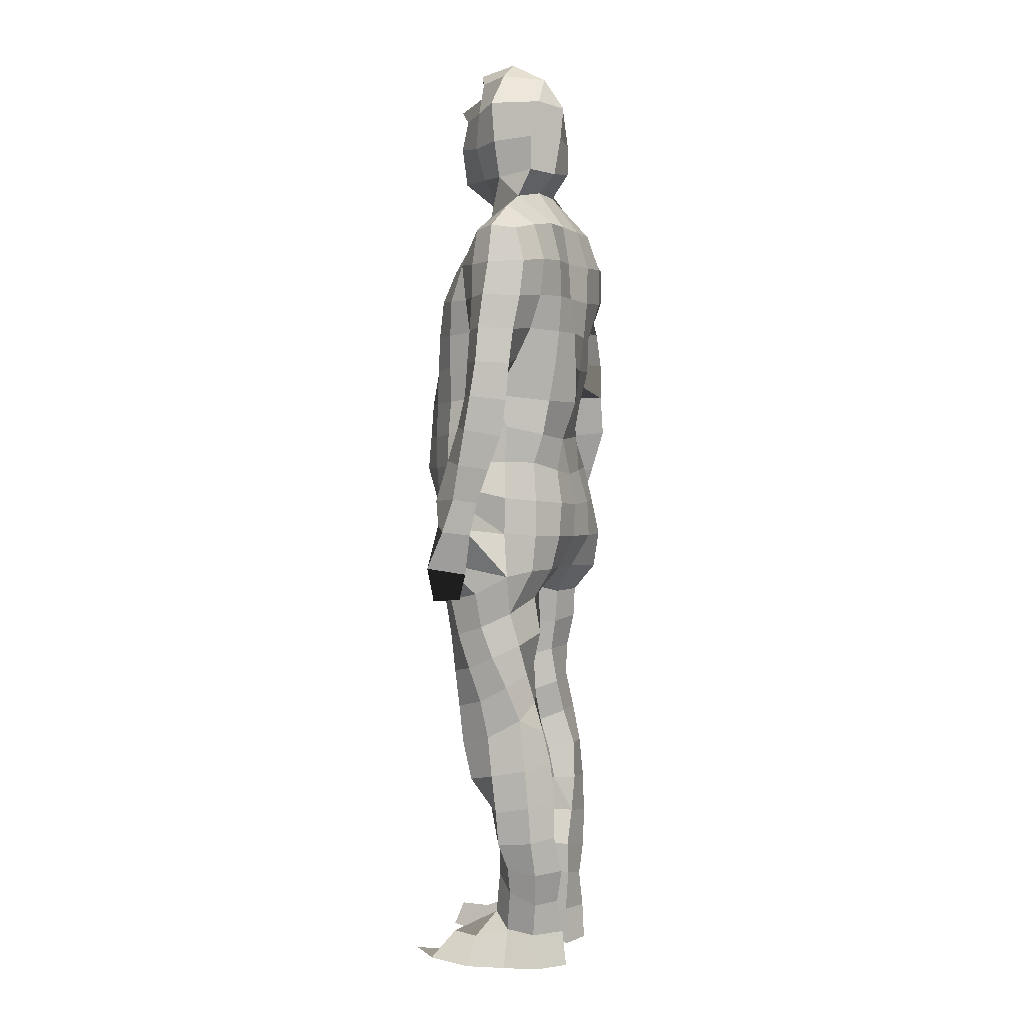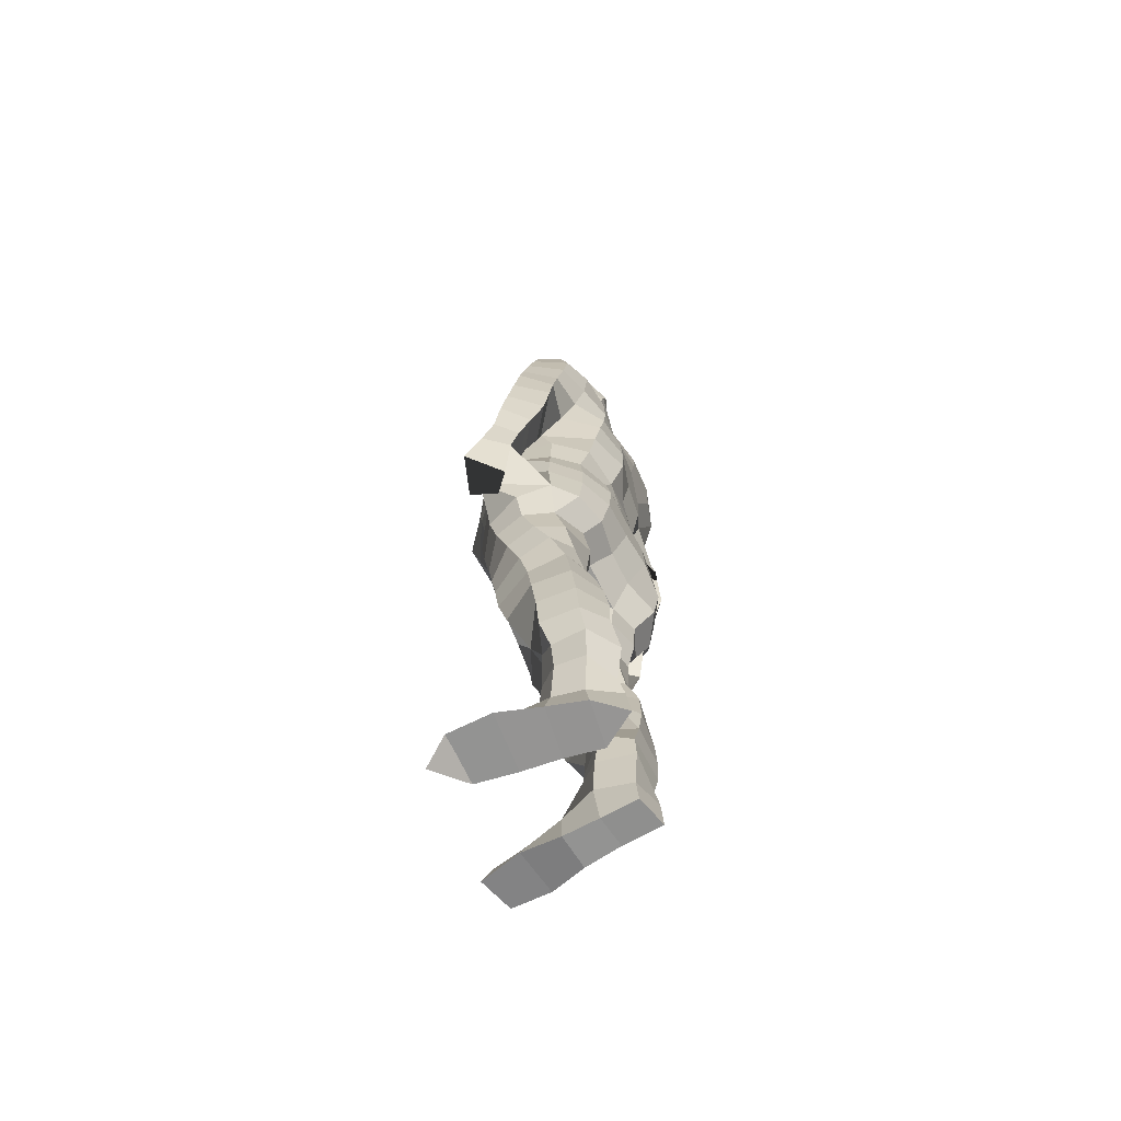
<metadata>
{"format":"obj","ext":"obj","renderer":"f3d","projection":"perspective","resolution":1024,"background":"white","views":[{"elev":4.8,"azim":113.3,"up":"+Y"},{"elev":-65.8,"azim":115.4,"up":"+Y"}]}
</metadata>
<code>
o model_mesh_2_1
v 0.1615 0.911 0.08253
v 0.1654 0.8459 -0.02909
v 0.1567 0.9139 -0.02765
v 0.178 0.9272 0.02532
v 0.1654 0.8462 0.08563
v 0.1904 0.8541 0.04499
v 0.1155 0.9069 -0.07333
v 0.1212 0.8408 -0.07529
v 0.1411 0.9825 -0.02028
v 0.1568 0.98 0.03354
v 0.146 0.9718 0.0984
v 0.1071 0.9047 0.1347
v 0.1013 0.8379 0.1237
v 0.1632 0.7816 0.09052
v 0.2146 0.7916 0.08006
v 0.1691 0.7646 -0.03591
v 0.2376 0.8481 0.01012
v 0.1049 0.9794 -0.06504
v 0.1256 0.7728 -0.07013
v 0.05903 0.8998 -0.1039
v 0.06346 0.8352 -0.1011
v 0.1406 1.049 -0.02319
v 0.1518 1.045 0.03307
v 0.1312 1.032 0.1034
v 0.09588 0.9628 0.1446
v 0.0409 0.8965 0.1701
v 0.03947 0.8321 0.1486
v 0.1084 0.7719 0.1279
v 0.166 0.7149 0.0823
v 0.1864 0.7309 0.0217
v 0.179 0.8838 0.03639
v 0.2322 0.9092 -0.00149
v 0.2229 0.7721 0.02636
v 0.05325 0.9629 -0.09222
v 0.1004 1.034 -0.08152
v 0.06616 0.771 -0.08601
v -0.005653 0.8931 -0.1061
v -0.001751 0.8312 -0.1048
v 0.08634 1.025 0.1491
v 0.1256 1.095 0.1006
v 0.1429 1.11 -0.000913
v 0.04059 0.9599 0.1896
v -0.02633 0.8999 0.1613
v -0.02179 0.8319 0.1608
v 0.04165 0.7624 0.1397
v 0.1148 0.7053 0.1174
v 0.1676 0.6483 0.06608
v 0.1759 0.6661 0.0147
v 0.1771 0.9707 0.01425
v 0.225 0.9707 -0.0218
v 0.2637 0.9168 0.03247
v 0.269 0.8553 0.05198
v 0.226 0.8641 0.08068
v 0.2353 0.9109 0.08014
v 0.2743 0.7865 0.08057
v 0.02854 1.022 -0.09339
v 0.001522 0.953 -0.09785
v 0.09666 1.098 -0.09269
v 0.1475 0.6911 -0.03304
v 0.08076 0.7168 -0.05622
v 0.002168 0.7698 -0.07655
v -0.06648 0.893 -0.1087
v -0.06651 0.8262 -0.1121
v 0.03372 1.023 0.187
v 0.0826 1.088 0.15
v 0.1464 1.17 0.022
v 0.1281 1.159 0.1007
v -0.02913 0.9618 0.1857
v -0.08635 0.9028 0.1517
v -0.08678 0.8344 0.1537
v -0.01989 0.7556 0.1435
v 0.04363 0.6997 0.1101
v 0.1192 0.6373 0.1037
v 0.1667 0.584 0.04454
v 0.1716 0.6075 -0.006773
v 0.1631 1.036 -0.003264
v 0.2189 1.034 -0.04409
v 0.2661 0.9812 0.0201
v 0.2162 0.9855 0.06484
v 0.2293 0.7187 0.08925
v 0.2085 0.7221 0.04489
v 0.0254 1.093 -0.1186
v -0.05823 0.9562 -0.09319
v 0.09086 1.164 -0.1027
v 0.1368 1.176 -0.04008
v 0.1407 0.6289 -0.04961
v 0.07443 0.6471 -0.06551
v 0.01557 0.7301 -0.03828
v -0.06012 0.7664 -0.07793
v -0.1349 0.8253 -0.1072
v -0.126 0.8952 -0.09503
v -0.03626 1.024 0.1912
v 0.02892 1.088 0.1839
v 0.08254 1.153 0.147
v 0.2034 1.11 0.03475
v 0.1995 1.17 0.03196
v 0.1281 1.222 0.1007
v 0.1459 1.23 0.03793
v -0.08974 0.9617 0.1645
v -0.1498 0.9022 0.1344
v -0.1563 0.8348 0.1488
v -0.08135 0.757 0.1486
v -0.01782 0.7196 0.07454
v 0.05103 0.6357 0.09099
v 0.1266 0.5704 0.09248
v 0.1641 0.52 0.02173
v 0.1645 0.5502 -0.03267
v 0.222 0.7551 0.08465
v 0.2067 1.049 0.0481
v 0.217 1.101 -0.05472
v 0.2614 1.047 0.0104
v 0.02334 1.161 -0.1185
v -0.03903 1.089 -0.0884
v -0.04848 1.024 -0.0911
v -0.1191 0.9594 -0.08138
v 0.07722 1.23 -0.1051
v 0.132 1.235 -0.06823
v 0.2066 1.17 -0.05644
v 0.1213 0.5712 -0.05713
v 0.0521 0.5835 -0.04331
v 0.0209 0.6538 -0.02769
v -0.06971 0.7106 -0.04342
v -0.1283 0.7584 -0.09893
v -0.1731 0.8867 -0.04172
v -0.1874 0.8249 -0.07374
v -0.09909 1.026 0.1604
v -0.03766 1.088 0.186
v 0.0255 1.153 0.173
v 0.08365 1.22 0.1434
v 0.2565 1.109 0.001067
v 0.25 1.173 -0.007425
v 0.1941 1.23 0.02915
v 0.1339 1.287 0.09516
v 0.1469 1.289 0.05896
v -0.1369 0.9542 0.1198
v -0.1955 0.9049 0.08565
v -0.2112 0.8336 0.1068
v -0.149 0.7649 0.1574
v -0.0751 0.7035 0.1196
v -0.0166 0.6556 0.03638
v 0.06064 0.5702 0.07672
v 0.1326 0.5025 0.08097
v 0.1638 0.4505 0.006121
v 0.152 0.4863 -0.05535
v 0.01878 1.227 -0.1136
v -0.03925 1.153 -0.1023
v -0.1091 1.025 -0.06351
v -0.1124 1.089 -0.07418
v -0.1665 0.9406 -0.04743
v 0.1281 1.298 -0.08722
v 0.06572 1.297 -0.1046
v 0.1957 1.233 -0.06008
v 0.1033 0.5155 -0.06625
v 0.04542 0.518 -0.0444
v -0.02518 0.7267 -0.006248
v -0.1222 0.7112 -0.06071
v -0.1884 0.7608 -0.06211
v -0.0977 1.085 0.153
v -0.1408 1.014 0.1074
v -0.0388 1.152 0.1729
v 0.02332 1.219 0.158
v 0.0845 1.287 0.1348
v 0.2353 1.236 -0.006622
v 0.1892 1.292 0.0274
v -0.1788 0.9569 0.06699
v -0.1964 0.7707 0.1181
v -0.1381 0.6972 0.1467
v -0.06276 0.6344 0.09963
v 0.01797 0.5766 0.02755
v 0.06774 0.502 0.06289
v 0.136 0.4333 0.07137
v 0.1718 0.3775 -0.005058
v 0.1616 0.3911 -0.06982
v 0.007764 1.293 -0.1012
v -0.04098 1.219 -0.11
v -0.102 1.151 -0.09422
v -0.1697 1.097 -0.024
v -0.1602 1.029 -0.02982
v -0.2024 0.9448 -0.001978
v -0.203 0.8992 0.01329
v 0.187 1.295 -0.06974
v 0.06131 1.365 -0.1006
v 0.1265 1.365 -0.0937
v 0.105 0.4579 -0.0846
v 0.05882 0.4529 -0.04313
v 0.03716 0.5082 0.0151
v -0.06571 0.6497 -0.04065
v -0.1267 0.6553 -0.05636
v -0.1734 0.7084 -0.03991
v -0.2048 0.7615 0.000418
v -0.1977 0.8255 -0.02187
v -0.09866 1.147 0.1486
v -0.1495 1.082 0.09882
v -0.1753 1.018 0.04204
v -0.04024 1.217 0.1573
v 0.02181 1.286 0.1424
v 0.08065 1.345 0.1095
v 0.1377 1.355 0.07036
v 0.2231 1.298 -0.0105
v 0.1819 1.354 0.02918
v -0.2259 0.892 0.03412
v -0.2304 0.8292 0.04274
v -0.298 0.8422 0.05381
v -0.1895 0.6975 0.1262
v -0.1207 0.6273 0.1258
v -0.06234 0.5645 0.08134
v -0.03668 0.5769 0.02097
v 0.07347 0.4354 0.03803
v 0.1391 0.3611 0.05265
v 0.171 0.3068 -0.0135
v 0.162 0.3191 -0.07729
v 0.1036 0.397 -0.09951
v -0.002098 1.36 -0.09325
v -0.05401 1.286 -0.1115
v -0.1052 1.216 -0.09482
v -0.1616 1.167 -0.04229
v -0.1621 1.095 0.02963
v -0.1874 1.012 0.0102
v -0.2458 0.8831 -0.02952
v -0.2351 0.9456 -0.05382
v 0.1764 1.361 -0.07355
v 0.06132 1.436 -0.08236
v 0.1217 1.43 -0.07189
v 0.06163 0.3899 -0.05399
v 0.06614 0.4442 -0.00255
v -0.06963 0.5924 -0.03078
v -0.1293 0.5935 -0.04141
v -0.1888 0.7018 0.01037
v -0.1021 1.214 0.1484
v -0.1434 1.149 0.1003
v -0.0412 1.291 0.139
v 0.01893 1.349 0.1196
v 0.07297 1.401 0.07716
v 0.1314 1.394 0.05058
v 0.2087 1.358 -0.01483
v -0.2942 0.9063 0.03413
v -0.2978 0.7684 0.0755
v -0.2326 0.7705 0.06853
v -0.2072 0.7003 0.0741
v -0.1703 0.6257 0.1146
v -0.1171 0.5581 0.1105
v -0.06322 0.4964 0.06512
v -0.04553 0.5082 0.004951
v 0.08111 0.3727 0.007105
v 0.1006 0.3109 0.02927
v 0.1652 0.2431 -0.01641
v 0.1597 0.25 -0.08138
v 0.1085 0.3267 -0.1096
v -0.000786 1.432 -0.08163
v -0.06763 1.356 -0.1073
v -0.1427 1.286 -0.1031
v -0.1593 1.228 -0.07223
v -0.1664 1.166 0.01549
v -0.268 0.8221 -0.009877
v -0.2899 0.961 -0.02323
v -0.2326 1.024 -0.0792
v -0.1926 1.019 -0.02693
v 0.1727 1.421 -0.05617
v 0.05475 1.491 -0.01061
v 0.1241 1.468 -0.01791
v 0.05702 0.3231 -0.06524
v -0.06915 0.5265 -0.04316
v -0.1345 0.5339 -0.03713
v -0.1813 0.6422 -0.001214
v -0.1664 0.5872 -0.01964
v -0.1427 1.214 0.1058
v -0.103 1.282 0.1317
v -0.04306 1.347 0.1139
v 0.01337 1.402 0.08686
v 0.125 1.433 0.03081
v 0.06323 1.45 0.04271
v 0.178 1.417 0.02107
v 0.1894 1.427 -0.01354
v -0.2857 0.9717 0.03171
v -0.2331 0.9631 0.02927
v -0.2588 0.7536 0.01031
v -0.2505 0.7146 0.07545
v -0.2749 0.6951 0.08411
v -0.1989 0.6308 0.07275
v -0.1657 0.5587 0.09527
v -0.1162 0.4898 0.1031
v -0.07537 0.4362 0.04436
v -0.05876 0.4478 -0.01148
v 0.07308 0.3193 0.002653
v 0.1162 0.2386 0.000749
v 0.1464 0.1924 -0.02789
v 0.1523 0.1862 -0.0875
v 0.1183 0.256 -0.1132
v -0.000622 1.499 -0.03135
v -0.06563 1.426 -0.08614
v -0.1381 1.355 -0.1046
v -0.1914 1.289 -0.08851
v -0.242 1.226 -0.06121
v -0.2342 1.162 -0.07304
v -0.2834 1.026 -0.0357
v -0.2231 1.096 -0.07793
v -0.2286 1.028 0.01658
v 0.05598 0.2567 -0.07442
v -0.09241 0.4625 -0.04909
v -0.1422 0.4674 -0.04973
v -0.1961 0.5679 0.05191
v -0.1511 1.28 0.1057
v -0.1687 1.224 0.02814
v -0.1071 1.343 0.09903
v -0.04609 1.403 0.08362
v 0.008285 1.459 0.05878
v -0.2791 1.034 0.01925
v -0.235 0.6985 0.03893
v -0.1679 0.4955 0.07523
v -0.1127 0.4245 0.09222
v -0.07389 0.3778 0.03326
v -0.06184 0.3892 -0.02834
v 0.05239 0.2538 0.00368
v 0.1365 0.1422 -0.02822
v 0.1404 0.1245 -0.08272
v 0.1002 0.187 -0.1218
v 0.05034 1.542 -0.03445
v 0.01223 1.534 -0.06842
v -0.05206 1.492 -0.03819
v -0.132 1.421 -0.08207
v -0.1899 1.355 -0.08898
v -0.2415 1.288 -0.04442
v -0.2622 1.221 0.0032
v -0.2741 1.16 -0.0112
v -0.2782 1.097 -0.03364
v -0.2273 1.093 0.0147
v -0.2167 1.155 0.02428
v 0.04901 1.529 0.03176
v 0.05542 0.1766 -0.07423
v -0.09446 0.3977 -0.07023
v -0.1497 0.3935 -0.06152
v -0.1895 0.5124 0.02132
v -0.1797 0.4531 -0.005349
v -0.1859 1.282 0.05311
v -0.1758 1.342 0.05926
v -0.2113 1.217 0.02984
v -0.1038 1.402 0.064
v -0.04577 1.467 0.06829
v -0.1692 0.4348 0.05285
v -0.1343 0.368 0.07945
v -0.07809 0.3248 0.01034
v -0.05397 0.3314 -0.04394
v 0.03452 0.1802 -0.02238
v 0.1001 0.1674 0.008868
v 0.1282 0.0668 -0.01942
v 0.1221 0.05908 -0.07132
v 0.08701 0.1224 -0.1072
v -0.0519 1.538 -0.0707
v 0.04942 1.605 -0.03444
v -0.001855 1.603 -0.07516
v -0.1144 1.469 -0.04081
v -0.1706 1.421 -0.05699
v -0.2339 1.351 -0.04102
v -0.2481 1.283 0.01358
v 0.01307 1.527 0.07828
v 0.04619 0.1149 -0.07672
v -0.08654 0.329 -0.07541
v -0.1469 0.3209 -0.07035
v -0.1772 0.3822 -0.01307
v -0.1641 1.399 0.03986
v -0.08862 1.467 0.02423
v -0.1739 0.3693 0.04066
v -0.103 0.3043 0.06091
v -0.04549 0.2664 0.002963
v -0.07421 0.263 -0.07418
v 0.04708 0.1097 -0.02124
v 0.09625 0.08965 0.01764
v 0.1525 -0.00339 -0.02183
v 0.1351 -0.003518 -0.08323
v 0.08936 0.06401 -0.1194
v -0.07304 1.597 -0.06198
v -0.09374 1.527 -0.002722
v 0.0605 1.597 0.03736
v 0.03664 1.671 -0.04559
v -0.02383 1.663 -0.07261
v -0.2092 1.421 -0.03191
v -0.2315 1.346 0.01749
v 0.03304 1.586 0.08781
v -0.01796 1.522 0.1306
v -0.06901 1.526 0.09986
v 0.04982 0.05518 -0.07228
v -0.1372 0.2493 -0.07665
v -0.1812 0.3103 -0.0174
v -0.1467 1.439 -0.000111
v -0.2203 1.4 0.01018
v -0.09052 1.538 0.04052
v -0.1588 0.3026 0.03216
v -0.09063 0.2474 0.02655
v -0.02806 0.2039 -0.02567
v -0.0533 0.1968 -0.07343
v 0.07485 0.04945 0.04789
v 0.05206 0.05179 -0.01251
v 0.1363 0.04737 0.04503
v 0.1739 -0.002392 0.04728
v 0.06772 -0.005217 -0.01013
v 0.05618 -0.004462 -0.07226
v 0.09307 -0.001308 -0.1286
v -0.1247 1.591 0.003091
v -0.08657 1.662 -0.04771
v 0.06543 1.669 0.04097
v 0.02701 1.655 0.08453
v -0.01912 1.592 0.141
v -0.07543 1.59 0.1157
v -0.1268 0.1832 -0.07897
v -0.1764 0.2395 -0.02089
v -0.1101 1.594 0.06459
v -0.1435 0.2374 0.02426
v -0.0719 0.1845 0.01992
v -0.03589 0.1424 -0.01334
v -0.04662 0.1408 -0.07794
v 0.1077 0.04273 0.103
v 0.07412 -0.005567 0.054
v 0.1691 0.003437 0.1252
v -0.1219 1.658 0.009557
v -0.01769 1.719 -0.03499
v -0.08835 1.712 -0.003941
v 0.02758 1.724 0.03121
v -0.01007 1.644 0.125
v -0.00612 1.715 0.08904
v -0.07253 1.648 0.1186
v -0.1094 0.124 -0.07718
v -0.1682 0.1709 -0.0126
v -0.1125 1.658 0.06807
v -0.1185 0.1717 0.01374
v -0.09175 0.1305 0.0346
v -0.03737 0.06919 -0.008707
v -0.04914 0.06354 -0.07178
v 0.08444 -0.0053 0.1232
v 0.1296 0.005699 0.1753
v -0.08489 1.717 0.05679
v -0.02311 1.752 0.03301
v -0.02863 1.735 0.102
v -0.05561 1.7 0.1086
v 0.009542 1.66 0.1266
v -0.09822 0.0614 -0.08893
v -0.1498 0.1086 -0.01365
v -0.06262 0.06903 0.05298
v -0.0437 -0.004357 -0.01588
v -0.03866 -0.003515 -0.0797
v -0.09363 -0.003717 -0.0944
v -0.127 0.05481 -0.01958
v -0.04758 -0.004848 0.04622
v -0.1226 0.04196 0.03888
v -0.1002 -0.002879 -0.02435
v -0.06866 0.04347 0.1125
v -0.04555 -0.006576 0.1119
v -0.109 -0.005729 0.03897
v -0.1334 0.006104 0.1025
v -0.0798 0.03893 0.1711
v -0.06744 -0.003893 0.1852
v -0.1302 0.000158 0.1678
f 1 2 3 4
f 1 5 6 2
f 7 3 2 8
f 4 3 9 10
f 4 10 11 1
f 12 13 5 1
f 6 5 14 15
f 16 2 6 17
f 9 3 7 18
f 2 16 19 8
f 20 7 8 21
f 22 23 10 9
f 24 11 10 23
f 25 12 1 11
f 26 27 13 12
f 13 28 14 5
f 14 29 30 15
f 31 32 17 6
f 15 16 17 33
f 34 18 7 20
f 22 9 18 35
f 21 8 19 36
f 37 20 21 38
f 39 25 11 24
f 40 24 23 41
f 42 26 12 25
f 43 44 27 26
f 27 45 28 13
f 28 46 29 14
f 30 29 47 48
f 49 50 32 31
f 32 51 52 17
f 31 6 53 54
f 52 55 33 17
f 56 35 18 34
f 57 34 20 37
f 41 22 35 58
f 19 59 60 36
f 21 36 61 38
f 62 37 38 63
f 64 42 25 39
f 65 39 24 40
f 41 66 67 40
f 68 43 26 42
f 69 70 44 43
f 44 71 45 27
f 45 72 46 28
f 73 47 29 46
f 47 74 75 48
f 30 48 59 16
f 53 15 55 52
f 49 76 77 50
f 78 51 32 50
f 31 54 79 49
f 54 53 52 51
f 33 55 80 81
f 82 58 35 56
f 83 57 37 62
f 41 58 84 85
f 59 86 87 60
f 61 36 60 88
f 63 38 61 89
f 62 63 90 91
f 92 68 42 64
f 65 93 64 39
f 94 65 40 67
f 41 95 96 66
f 97 67 66 98
f 68 99 69 43
f 100 101 70 69
f 70 102 71 44
f 71 103 72 45
f 72 104 73 46
f 73 105 74 47
f 74 106 107 75
f 48 75 86 59
f 15 108 80 55
f 109 76 49 79
f 41 110 77 76
f 111 78 50 77
f 79 54 51 78
f 112 84 58 82
f 113 82 56 114
f 114 56 57 83
f 115 83 62 91
f 116 117 85 84
f 41 85 118 110
f 87 86 119 120
f 88 60 87 121
f 89 61 88 122
f 90 63 89 123
f 124 91 90 125
f 92 126 99 68
f 127 92 64 93
f 128 93 65 94
f 97 129 94 67
f 41 76 109 95
f 96 95 130 131
f 132 98 66 96
f 133 97 98 134
f 100 69 99 135
f 100 136 137 101
f 101 138 102 70
f 102 139 103 71
f 103 140 104 72
f 104 141 105 73
f 105 142 106 74
f 106 143 144 107
f 75 107 119 86
f 109 79 78 111
f 130 111 77 110
f 145 116 84 112
f 146 112 82 113
f 113 114 147 148
f 147 114 83 115
f 149 115 91 124
f 150 117 116 151
f 117 152 118 85
f 131 130 110 118
f 120 119 153 154
f 140 155 88 121
f 123 89 122 156
f 125 90 123 157
f 127 158 126 92
f 126 159 135 99
f 160 127 93 128
f 161 128 94 129
f 162 129 97 133
f 95 109 111 130
f 132 96 131 163
f 134 98 132 164
f 100 135 165 136
f 101 137 166 138
f 138 167 139 102
f 139 168 140 103
f 140 169 141 104
f 141 170 142 105
f 142 171 143 106
f 143 172 173 144
f 119 107 144 153
f 174 151 116 145
f 175 145 112 146
f 176 146 113 148
f 177 148 147 178
f 178 147 115 149
f 179 149 124 180
f 150 181 152 117
f 182 183 150 151
f 163 131 118 152
f 154 153 184 185
f 169 120 154 186
f 140 187 122 155
f 140 121 120 169
f 188 156 122 187
f 157 123 156 189
f 190 191 125 157
f 160 192 158 127
f 193 159 126 158
f 159 194 165 135
f 160 128 161 195
f 196 161 129 162
f 197 162 133 198
f 164 132 163 199
f 198 134 164 200
f 179 201 136 165
f 166 137 202 203
f 166 204 167 138
f 167 205 168 139
f 140 168 206 207
f 141 169 186 170
f 170 208 171 142
f 171 209 172 143
f 172 210 211 173
f 144 173 212 184
f 213 182 151 174
f 214 174 145 175
f 215 175 146 176
f 177 216 176 148
f 177 178 194 217
f 179 218 178 149
f 202 180 124 191
f 179 180 219 220
f 183 221 181 150
f 199 163 152 181
f 222 223 183 182
f 185 184 212 224
f 186 154 185 225
f 140 207 226 187
f 188 187 226 227
f 190 157 189 228
f 229 192 160 195
f 230 193 158 192
f 193 217 194 159
f 179 165 194 218
f 231 195 161 196
f 232 196 162 197
f 233 197 198 234
f 200 164 199 235
f 202 201 236 203
f 203 237 238 166
f 238 239 204 166
f 167 204 240 205
f 168 205 241 206
f 206 242 243 207
f 186 225 208 170
f 208 244 209 171
f 209 245 210 172
f 246 247 211 210
f 173 211 248 212
f 249 222 182 213
f 250 213 174 214
f 251 214 175 215
f 252 215 176 216
f 177 217 253 216
f 202 254 219 180
f 236 255 220 219
f 179 220 256 257
f 223 258 221 183
f 235 199 181 221
f 259 260 223 222
f 224 212 248 261
f 207 243 262 226
f 227 226 262 263
f 264 188 227 265
f 228 189 188 264
f 238 190 228 239
f 229 266 230 192
f 267 229 195 231
f 230 253 217 193
f 268 231 196 232
f 269 232 197 233
f 233 234 270 271
f 272 200 235 273
f 274 236 201 275
f 236 219 254 203
f 237 203 254 276
f 277 238 237 278
f 204 239 279 240
f 240 280 241 205
f 241 281 242 206
f 242 282 283 243
f 209 244 284 245
f 245 285 246 210
f 246 286 287 247
f 211 247 288 248
f 289 259 222 249
f 290 249 213 250
f 291 250 214 251
f 292 251 215 252
f 293 252 216 294
f 295 256 220 255
f 177 257 256 296
f 179 257 297 275
f 260 273 258 223
f 273 235 221 258
f 259 271 270 260
f 248 288 298 261
f 244 224 261 284
f 243 283 299 262
f 263 262 299 300
f 279 264 265 301
f 239 228 264 279
f 302 266 229 267
f 266 303 253 230
f 304 267 231 268
f 305 268 232 269
f 269 233 271 306
f 270 272 273 260
f 307 274 275 297
f 237 276 308 278
f 278 308 276 277
f 240 279 301 280
f 280 309 281 241
f 281 310 282 242
f 282 311 312 283
f 245 284 313 285
f 286 314 315 287
f 288 247 287 316
f 317 259 289 318
f 319 289 249 290
f 320 290 250 291
f 291 251 292 321
f 322 292 252 293
f 323 293 294 324
f 325 296 256 295
f 307 295 255 274
f 177 326 297 257
f 327 326 177 296
f 328 306 271 259
f 288 316 329 298
f 284 261 298 313
f 283 312 330 299
f 300 299 330 331
f 332 263 300 333
f 301 265 263 332
f 302 334 303 266
f 304 335 302 267
f 303 336 327 253
f 304 268 305 337
f 305 269 306 338
f 280 301 332 309
f 281 309 339 310
f 340 311 282 310
f 311 341 342 312
f 313 343 344 285
f 285 344 314 286
f 314 345 346 315
f 316 287 315 347
f 348 318 289 319
f 349 317 318 350
f 319 290 320 351
f 352 320 291 321
f 353 321 292 322
f 323 354 322 293
f 324 294 296 325
f 323 324 327 336
f 325 295 307 326
f 324 325 326 327
f 338 306 328 355
f 316 347 356 329
f 313 298 329 343
f 330 312 342 357
f 331 330 357 358
f 333 300 331 359
f 332 333 339 309
f 304 337 360 335
f 305 338 361 337
f 339 362 340 310
f 340 363 341 311
f 342 341 364 365
f 344 343 366 367
f 344 367 345 314
f 345 368 369 346
f 347 315 346 370
f 348 371 350 318
f 372 348 319 351
f 373 328 317 349
f 374 349 350 375
f 376 352 321 353
f 377 353 322 354
f 323 336 334 354
f 373 378 355 328
f 379 380 338 355
f 347 370 381 356
f 343 329 356 366
f 357 365 382 358
f 331 358 383 359
f 339 333 359 362
f 361 384 360 337
f 360 385 377 335
f 380 386 361 338
f 340 362 387 363
f 363 388 364 341
f 364 389 390 365
f 391 367 366 392
f 393 394 368 345
f 395 396 369 368
f 370 346 369 397
f 398 371 348 372
f 399 375 350 371
f 361 372 351 384
f 400 373 349 374
f 376 353 377 385
f 335 377 354 334
f 401 378 373 400
f 402 379 355 378
f 402 403 380 379
f 370 397 396 381
f 366 356 381 392
f 365 390 404 382
f 405 383 358 382
f 362 359 383 387
f 360 384 376 385
f 403 406 386 380
f 363 387 407 388
f 388 408 389 364
f 389 409 410 390
f 411 393 367 391
f 391 392 395 412
f 411 413 394 393
f 394 412 395 368
f 395 392 381 396
f 414 399 371 398
f 406 398 372 386
f 415 375 399 416
f 415 417 400 374
f 402 378 401 418
f 419 401 400 417
f 402 418 420 403
f 390 410 421 404
f 405 382 404 422
f 387 383 405 407
f 420 423 406 403
f 388 407 424 408
f 408 425 409 389
f 409 426 427 410
f 428 411 391 412
f 428 429 413 411
f 414 398 406 423
f 415 416 430 431
f 432 419 417 431
f 433 420 418 434
f 410 427 435 421
f 436 422 404 421
f 407 405 422 424
f 433 430 423 420
f 437 426 409 425
f 438 439 427 426
f 414 423 430 416
f 432 431 430 433
f 427 439 440 435
f 436 421 435 441
f 424 422 436 425
f 437 442 438 426
f 437 425 436 443
f 438 444 440 439
f 440 444 441 435
f 445 446 442 437
f 442 447 444 438
f 445 437 443 448
f 443 441 444 447
f 449 450 446 445
f 448 447 442 446
f 449 445 448 451
f 448 446 450 451
f 6 15 53
f 16 59 19
f 22 41 23
f 15 30 16
f 15 33 81 80 108
f 34 57 56
f 87 120 121
f 88 155 122
f 124 125 191
f 133 134 198
f 144 184 153
f 156 188 189
f 198 200 272 270 234
f 179 275 201
f 178 218 194
f 185 224 244 208 225
f 216 253 327 296 294
f 236 274 255
f 227 263 265
f 246 285 286
f 297 326 307
f 259 317 328
f 302 335 334
f 303 334 336
f 320 352 376 384 351
f 342 365 357
f 345 367 393
f 374 375 415
f 361 386 372
f 369 396 397
f 394 413 429 428 412
f 399 414 416
f 415 431 417
f 401 419 433 434 418
f 408 424 425
f 419 432 433
f 436 441 443
f 443 447 448
f 449 451 450

</code>
